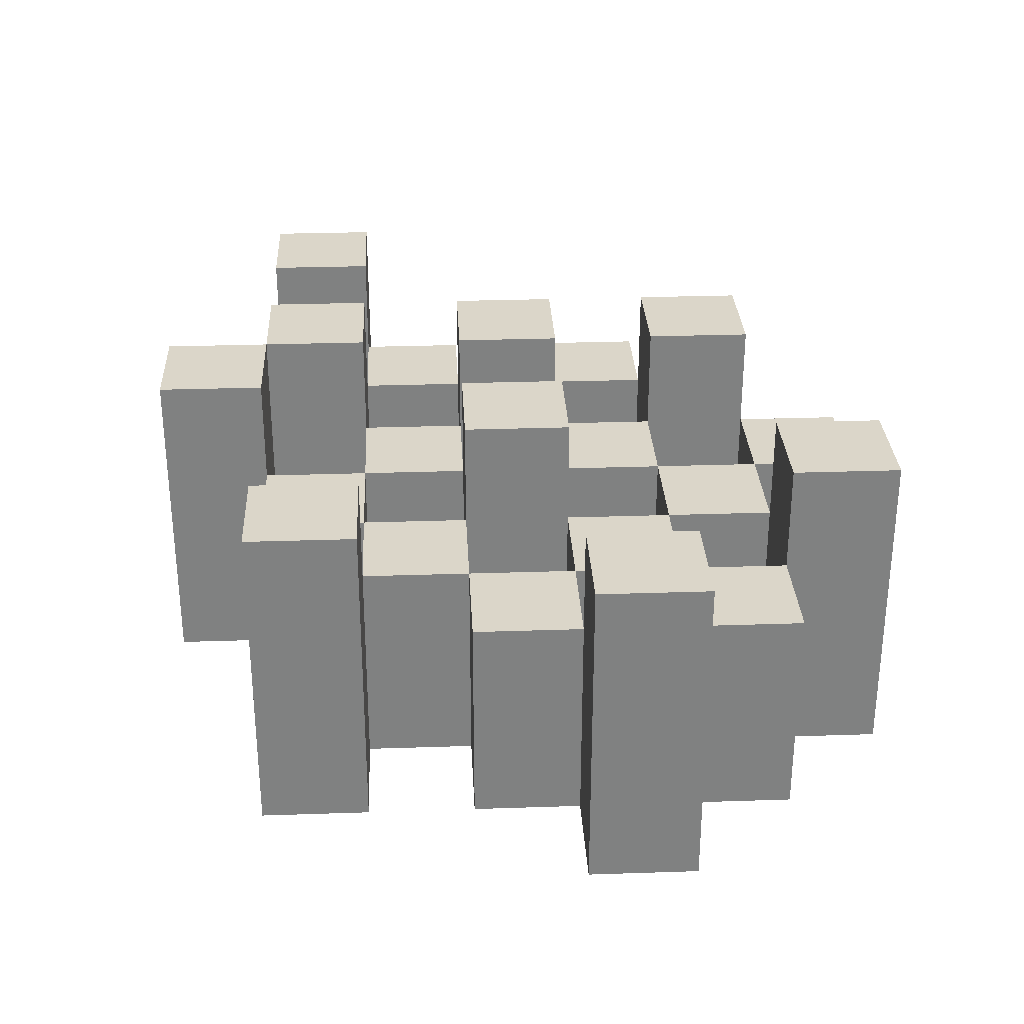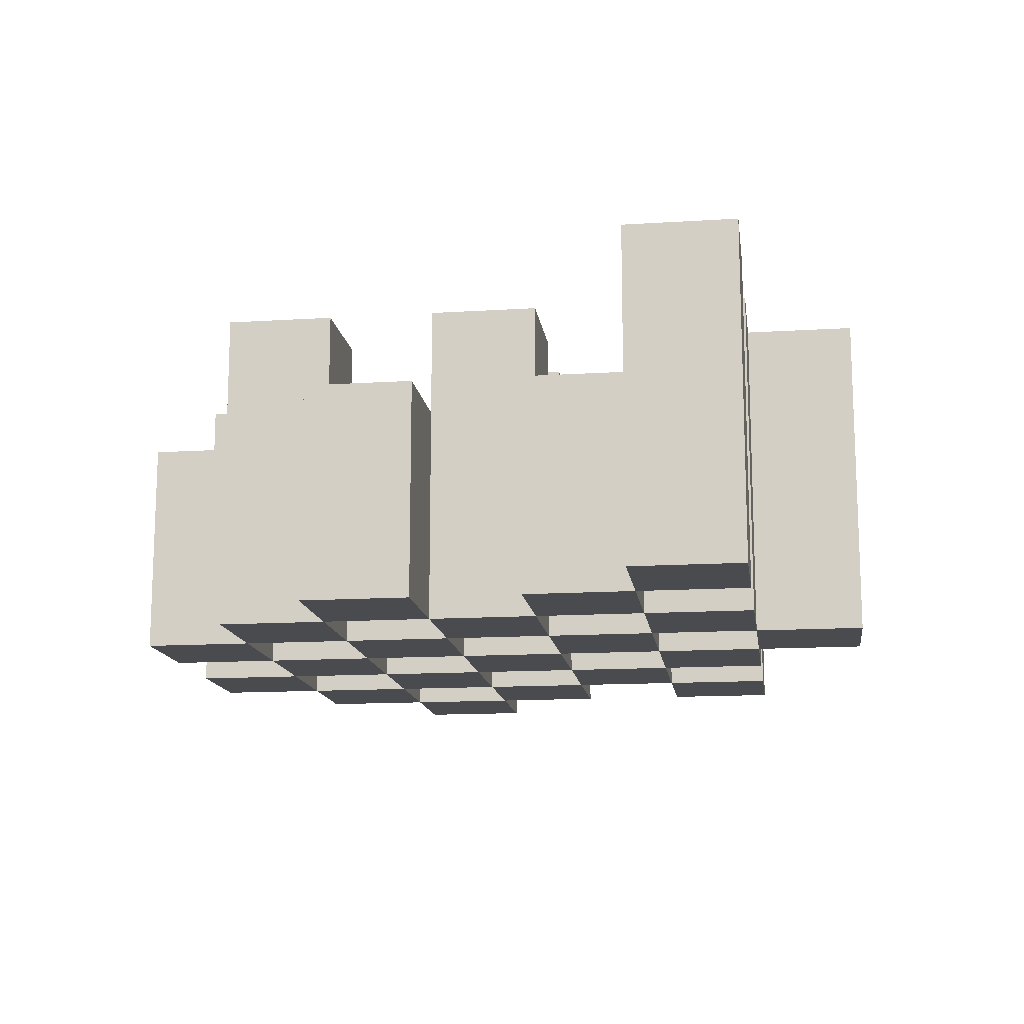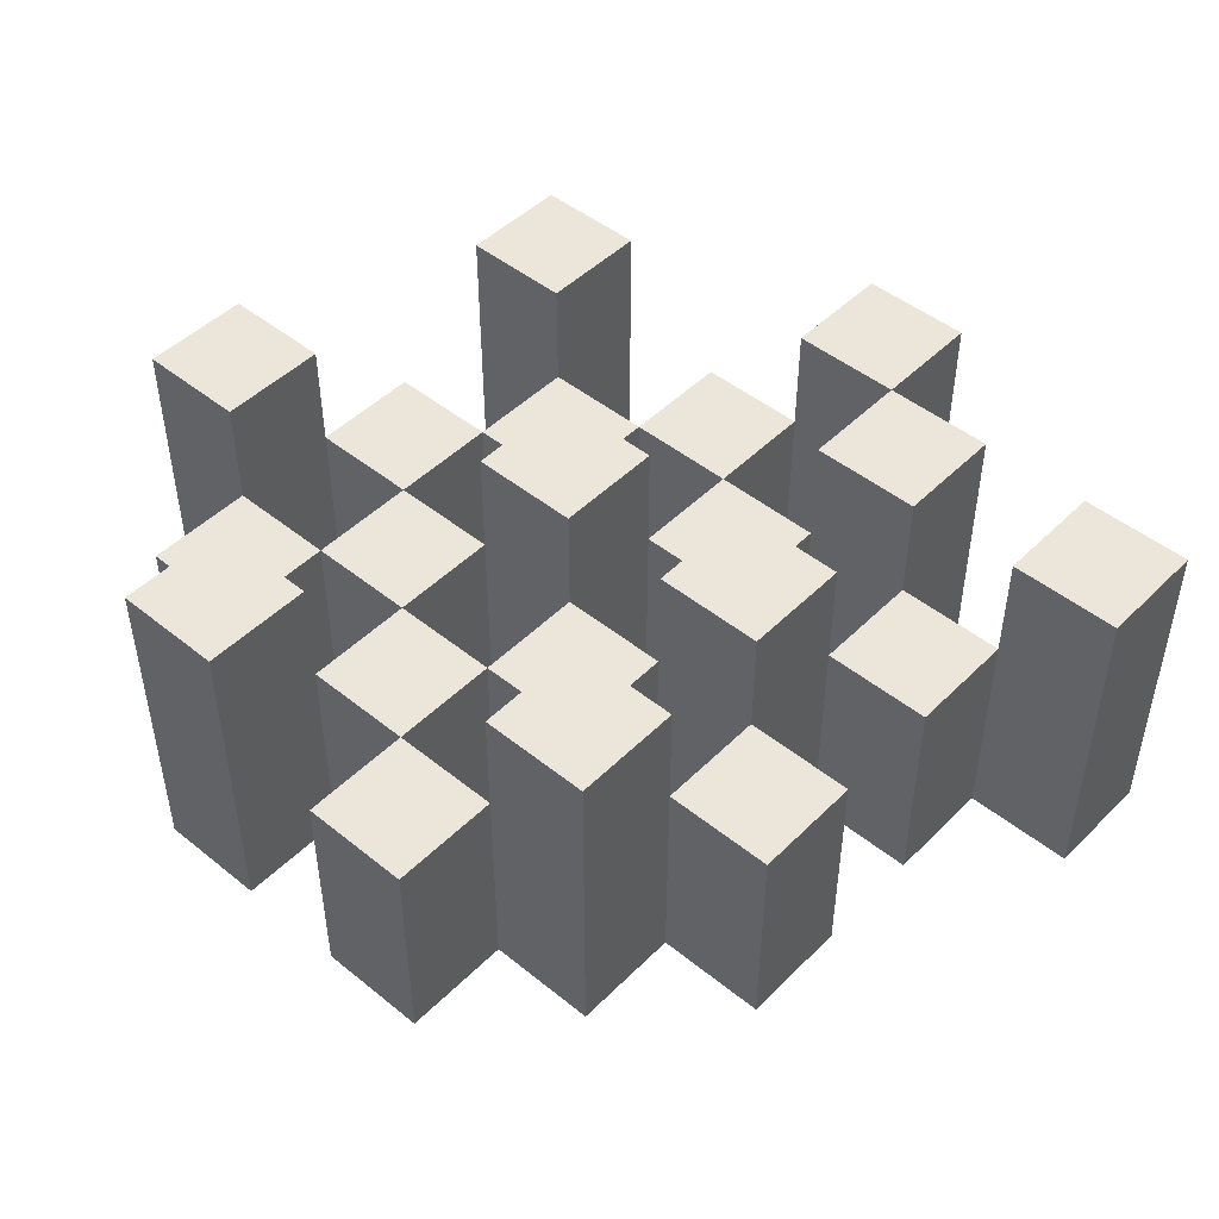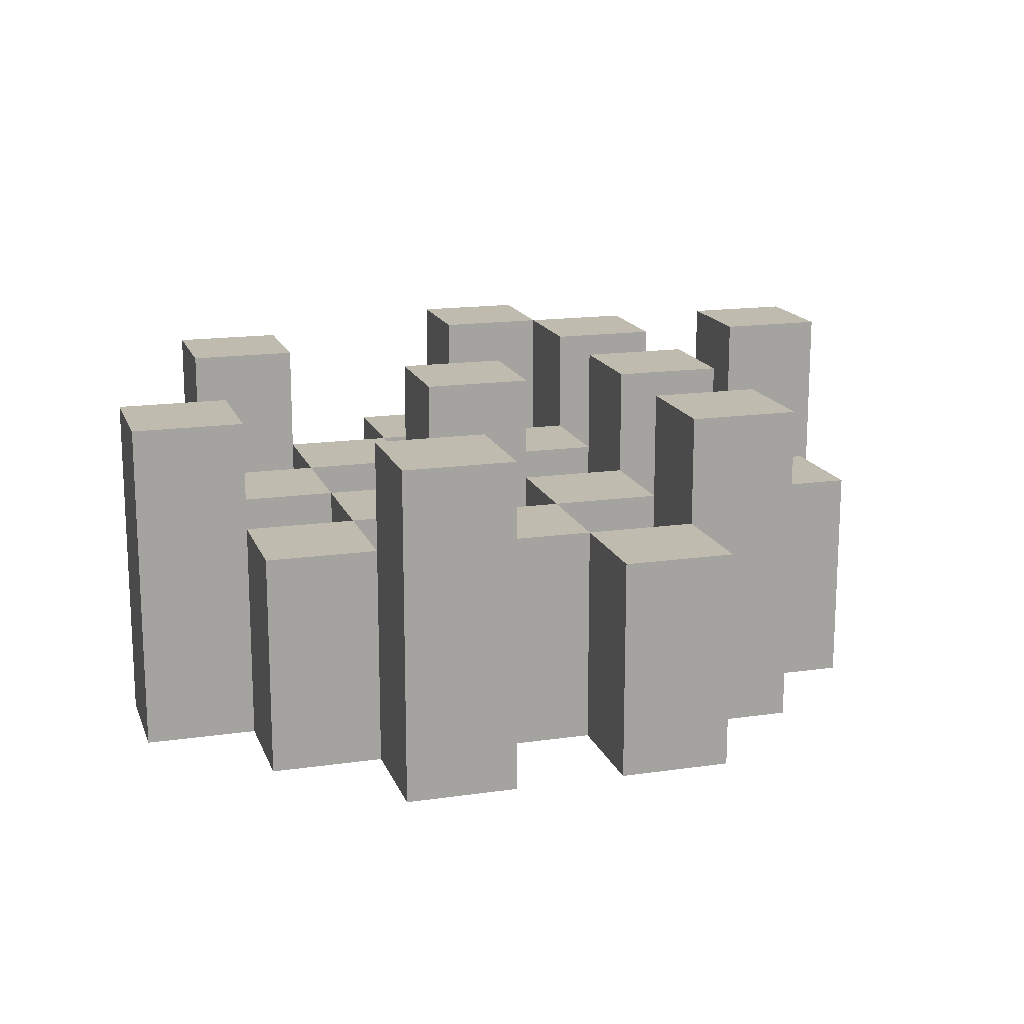
<metadata>
{"format":"obj","ext":"obj","renderer":"f3d","projection":"perspective","resolution":1024,"background":"white","views":[{"elev":30.0,"azim":-92.8,"up":"+Y"},{"elev":-14.0,"azim":97.9,"up":"+Y"},{"elev":47.5,"azim":42.2,"up":"+Y"},{"elev":16.2,"azim":-16.6,"up":"+Y"}]}
</metadata>
<code>
o
v -9 0.9 41
v -9 0.9 40.9
v -9 1.2 41
v -9 1.2 40.9
v -8.9 0.9 41.1
v -8.9 0.9 41
v -8.9 0.9 40.9
v -8.9 0.9 40.8
v -8.9 0.9 40.7
v -8.9 0.9 40.6
v -8.9 1.1 41.1
v -8.9 1.1 41
v -8.9 1.1 40.9
v -8.9 1.1 40.8
v -8.9 1.2 40.7
v -8.9 1.2 40.6
v -8.8 0.9 41.2
v -8.8 0.9 41.1
v -8.8 0.9 41
v -8.8 0.9 40.9
v -8.8 0.9 40.8
v -8.8 0.9 40.7
v -8.8 1.1 41.1
v -8.8 1.1 41
v -8.8 1.1 40.9
v -8.8 1.1 40.8
v -8.8 1.1 40.7
v -8.8 1.2 41.2
v -8.8 1.2 41.1
v -8.7 0.9 41.1
v -8.7 0.9 41
v -8.7 0.9 40.9
v -8.7 0.9 40.8
v -8.7 0.9 40.7
v -8.7 0.9 40.6
v -8.7 1.1 41.1
v -8.7 1.1 41
v -8.7 1.1 40.9
v -8.7 1.1 40.8
v -8.7 1.1 40.7
v -8.7 1.1 40.6
v -8.7 1.2 40.9
v -8.7 1.2 40.8
v -8.6 0.9 41.2
v -8.6 0.9 41.1
v -8.6 0.9 41
v -8.6 0.9 40.9
v -8.6 0.9 40.8
v -8.6 0.9 40.7
v -8.6 0.9 40.6
v -8.6 0.9 40.5
v -8.6 1.1 41.2
v -8.6 1.1 41.1
v -8.6 1.1 41
v -8.6 1.1 40.9
v -8.6 1.1 40.8
v -8.6 1.1 40.7
v -8.6 1.1 40.6
v -8.6 1.2 40.6
v -8.6 1.2 40.5
v -8.5 0.9 41.1
v -8.5 0.9 41
v -8.5 0.9 40.9
v -8.5 0.9 40.8
v -8.5 0.9 40.7
v -8.5 0.9 40.6
v -8.5 1.1 41.1
v -8.5 1.1 41
v -8.5 1.1 40.9
v -8.5 1.1 40.8
v -8.5 1.1 40.7
v -8.5 1.2 41.1
v -8.5 1.2 41
v -8.5 1.2 40.9
v -8.5 1.2 40.8
v -8.5 1.2 40.7
v -8.5 1.2 40.6
v -8.4 0.9 41
v -8.4 0.9 40.9
v -8.4 0.9 40.8
v -8.4 0.9 40.7
v -8.4 1.1 41
v -8.4 1.1 40.9
v -8.4 1.1 40.8
v -8.4 1.1 40.7
v -8.3 0.9 40.7
v -8.3 0.9 40.6
v -8.3 1.1 40.7
v -8.3 1.2 40.7
v -8.3 1.2 40.6
v -8.9 0.9 41
v -8.9 0.9 40.9
v -8.9 1.1 41
v -8.9 1.1 40.9
v -8.9 1.2 41
v -8.9 1.2 40.9
v -8.8 0.9 41.1
v -8.8 0.9 41
v -8.8 0.9 40.9
v -8.8 0.9 40.8
v -8.8 0.9 40.7
v -8.8 0.9 40.6
v -8.8 1.1 41.1
v -8.8 1.1 41
v -8.8 1.1 40.9
v -8.8 1.1 40.8
v -8.8 1.1 40.7
v -8.8 1.2 40.7
v -8.8 1.2 40.6
v -8.7 0.9 41.2
v -8.7 0.9 41.1
v -8.7 0.9 41
v -8.7 0.9 40.9
v -8.7 0.9 40.8
v -8.7 0.9 40.7
v -8.7 1.1 41.1
v -8.7 1.1 41
v -8.7 1.1 40.9
v -8.7 1.1 40.8
v -8.7 1.1 40.7
v -8.7 1.2 41.2
v -8.7 1.2 41.1
v -8.6 0.9 41.1
v -8.6 0.9 41
v -8.6 0.9 40.9
v -8.6 0.9 40.8
v -8.6 0.9 40.7
v -8.6 0.9 40.6
v -8.6 1.1 41.1
v -8.6 1.1 41
v -8.6 1.1 40.9
v -8.6 1.1 40.8
v -8.6 1.1 40.7
v -8.6 1.1 40.6
v -8.6 1.2 40.9
v -8.6 1.2 40.8
v -8.5 0.9 41.2
v -8.5 0.9 41.1
v -8.5 0.9 41
v -8.5 0.9 40.9
v -8.5 0.9 40.8
v -8.5 0.9 40.7
v -8.5 0.9 40.6
v -8.5 0.9 40.5
v -8.5 1.1 41.2
v -8.5 1.1 41.1
v -8.5 1.1 41
v -8.5 1.1 40.9
v -8.5 1.1 40.8
v -8.5 1.1 40.7
v -8.5 1.2 40.6
v -8.5 1.2 40.5
v -8.4 0.9 41.1
v -8.4 0.9 41
v -8.4 0.9 40.9
v -8.4 0.9 40.8
v -8.4 0.9 40.7
v -8.4 0.9 40.6
v -8.4 1.1 41
v -8.4 1.1 40.9
v -8.4 1.1 40.8
v -8.4 1.1 40.7
v -8.4 1.2 41.1
v -8.4 1.2 41
v -8.4 1.2 40.9
v -8.4 1.2 40.8
v -8.4 1.2 40.7
v -8.4 1.2 40.6
v -8.3 0.9 41
v -8.3 0.9 40.9
v -8.3 0.9 40.8
v -8.3 0.9 40.7
v -8.3 1.1 41
v -8.3 1.1 40.9
v -8.3 1.1 40.8
v -8.3 1.1 40.7
v -8.2 0.9 40.7
v -8.2 0.9 40.6
v -8.2 1.2 40.7
v -8.2 1.2 40.6
v -8.8 0.9 41.2
v -8.8 1.2 41.2
v -8.7 0.9 41.2
v -8.7 1.2 41.2
v -8.6 0.9 41.2
v -8.6 1.1 41.2
v -8.5 0.9 41.2
v -8.5 1.1 41.2
v -8.9 0.9 41.1
v -8.9 1.1 41.1
v -8.8 0.9 41.1
v -8.8 1.1 41.1
v -8.7 0.9 41.1
v -8.7 1.1 41.1
v -8.6 0.9 41.1
v -8.6 1.1 41.1
v -8.5 0.9 41.1
v -8.5 1.1 41.1
v -8.5 1.2 41.1
v -8.4 0.9 41.1
v -8.4 1.2 41.1
v -9 0.9 41
v -9 1.2 41
v -8.9 0.9 41
v -8.9 1.1 41
v -8.9 1.2 41
v -8.8 0.9 41
v -8.8 1.1 41
v -8.7 0.9 41
v -8.7 1.1 41
v -8.6 0.9 41
v -8.6 1.1 41
v -8.5 0.9 41
v -8.5 1.1 41
v -8.4 0.9 41
v -8.4 1.1 41
v -8.3 0.9 41
v -8.3 1.1 41
v -8.9 0.9 40.9
v -8.9 1.1 40.9
v -8.8 0.9 40.9
v -8.8 1.1 40.9
v -8.7 0.9 40.9
v -8.7 1.1 40.9
v -8.7 1.2 40.9
v -8.6 0.9 40.9
v -8.6 1.1 40.9
v -8.6 1.2 40.9
v -8.5 0.9 40.9
v -8.5 1.1 40.9
v -8.5 1.2 40.9
v -8.4 0.9 40.9
v -8.4 1.1 40.9
v -8.4 1.2 40.9
v -8.8 0.9 40.8
v -8.8 1.1 40.8
v -8.7 0.9 40.8
v -8.7 1.1 40.8
v -8.6 0.9 40.8
v -8.6 1.1 40.8
v -8.5 0.9 40.8
v -8.5 1.1 40.8
v -8.4 0.9 40.8
v -8.4 1.1 40.8
v -8.3 0.9 40.8
v -8.3 1.1 40.8
v -8.9 0.9 40.7
v -8.9 1.2 40.7
v -8.8 0.9 40.7
v -8.8 1.1 40.7
v -8.8 1.2 40.7
v -8.7 0.9 40.7
v -8.7 1.1 40.7
v -8.6 0.9 40.7
v -8.6 1.1 40.7
v -8.5 0.9 40.7
v -8.5 1.1 40.7
v -8.5 1.2 40.7
v -8.4 0.9 40.7
v -8.4 1.1 40.7
v -8.4 1.2 40.7
v -8.3 0.9 40.7
v -8.3 1.1 40.7
v -8.3 1.2 40.7
v -8.2 0.9 40.7
v -8.2 1.2 40.7
v -8.6 0.9 40.6
v -8.6 1.1 40.6
v -8.6 1.2 40.6
v -8.5 0.9 40.6
v -8.5 1.2 40.6
v -8.8 0.9 41.1
v -8.8 1.1 41.1
v -8.8 1.2 41.1
v -8.7 0.9 41.1
v -8.7 1.1 41.1
v -8.7 1.2 41.1
v -8.6 0.9 41.1
v -8.6 1.1 41.1
v -8.5 0.9 41.1
v -8.5 1.1 41.1
v -8.9 0.9 41
v -8.9 1.1 41
v -8.8 0.9 41
v -8.8 1.1 41
v -8.7 0.9 41
v -8.7 1.1 41
v -8.6 0.9 41
v -8.6 1.1 41
v -8.5 0.9 41
v -8.5 1.1 41
v -8.5 1.2 41
v -8.4 0.9 41
v -8.4 1.1 41
v -8.4 1.2 41
v -9 0.9 40.9
v -9 1.2 40.9
v -8.9 0.9 40.9
v -8.9 1.1 40.9
v -8.9 1.2 40.9
v -8.8 0.9 40.9
v -8.8 1.1 40.9
v -8.7 0.9 40.9
v -8.7 1.1 40.9
v -8.6 0.9 40.9
v -8.6 1.1 40.9
v -8.5 0.9 40.9
v -8.5 1.1 40.9
v -8.4 0.9 40.9
v -8.4 1.1 40.9
v -8.3 0.9 40.9
v -8.3 1.1 40.9
v -8.9 0.9 40.8
v -8.9 1.1 40.8
v -8.8 0.9 40.8
v -8.8 1.1 40.8
v -8.7 0.9 40.8
v -8.7 1.1 40.8
v -8.7 1.2 40.8
v -8.6 0.9 40.8
v -8.6 1.1 40.8
v -8.6 1.2 40.8
v -8.5 0.9 40.8
v -8.5 1.1 40.8
v -8.5 1.2 40.8
v -8.4 0.9 40.8
v -8.4 1.1 40.8
v -8.4 1.2 40.8
v -8.8 0.9 40.7
v -8.8 1.1 40.7
v -8.7 0.9 40.7
v -8.7 1.1 40.7
v -8.6 0.9 40.7
v -8.6 1.1 40.7
v -8.5 0.9 40.7
v -8.5 1.1 40.7
v -8.4 0.9 40.7
v -8.4 1.1 40.7
v -8.3 0.9 40.7
v -8.3 1.1 40.7
v -8.9 0.9 40.6
v -8.9 1.2 40.6
v -8.8 0.9 40.6
v -8.8 1.2 40.6
v -8.7 0.9 40.6
v -8.7 1.1 40.6
v -8.6 0.9 40.6
v -8.6 1.1 40.6
v -8.5 0.9 40.6
v -8.5 1.2 40.6
v -8.4 0.9 40.6
v -8.4 1.2 40.6
v -8.3 0.9 40.6
v -8.3 1.2 40.6
v -8.2 0.9 40.6
v -8.2 1.2 40.6
v -8.6 0.9 40.5
v -8.6 1.2 40.5
v -8.5 0.9 40.5
v -8.5 1.2 40.5
v -8.8 0.9 41.2
v -8.7 0.9 41.2
v -8.6 0.9 41.2
v -8.5 0.9 41.2
v -8.9 0.9 41.1
v -8.8 0.9 41.1
v -8.7 0.9 41.1
v -8.6 0.9 41.1
v -8.5 0.9 41.1
v -8.4 0.9 41.1
v -9 0.9 41
v -8.9 0.9 41
v -8.8 0.9 41
v -8.7 0.9 41
v -8.6 0.9 41
v -8.5 0.9 41
v -8.4 0.9 41
v -8.3 0.9 41
v -9 0.9 40.9
v -8.9 0.9 40.9
v -8.8 0.9 40.9
v -8.7 0.9 40.9
v -8.6 0.9 40.9
v -8.5 0.9 40.9
v -8.4 0.9 40.9
v -8.3 0.9 40.9
v -8.9 0.9 40.8
v -8.8 0.9 40.8
v -8.7 0.9 40.8
v -8.6 0.9 40.8
v -8.5 0.9 40.8
v -8.4 0.9 40.8
v -8.3 0.9 40.8
v -8.9 0.9 40.7
v -8.8 0.9 40.7
v -8.7 0.9 40.7
v -8.6 0.9 40.7
v -8.5 0.9 40.7
v -8.4 0.9 40.7
v -8.3 0.9 40.7
v -8.2 0.9 40.7
v -8.9 0.9 40.6
v -8.8 0.9 40.6
v -8.7 0.9 40.6
v -8.6 0.9 40.6
v -8.5 0.9 40.6
v -8.4 0.9 40.6
v -8.3 0.9 40.6
v -8.2 0.9 40.6
v -8.6 0.9 40.5
v -8.5 0.9 40.5
v -8.6 1.1 41.2
v -8.5 1.1 41.2
v -8.9 1.1 41.1
v -8.8 1.1 41.1
v -8.7 1.1 41.1
v -8.6 1.1 41.1
v -8.5 1.1 41.1
v -8.9 1.1 41
v -8.8 1.1 41
v -8.7 1.1 41
v -8.6 1.1 41
v -8.5 1.1 41
v -8.4 1.1 41
v -8.3 1.1 41
v -8.9 1.1 40.9
v -8.8 1.1 40.9
v -8.7 1.1 40.9
v -8.6 1.1 40.9
v -8.5 1.1 40.9
v -8.4 1.1 40.9
v -8.3 1.1 40.9
v -8.9 1.1 40.8
v -8.8 1.1 40.8
v -8.7 1.1 40.8
v -8.6 1.1 40.8
v -8.5 1.1 40.8
v -8.4 1.1 40.8
v -8.3 1.1 40.8
v -8.8 1.1 40.7
v -8.7 1.1 40.7
v -8.6 1.1 40.7
v -8.5 1.1 40.7
v -8.4 1.1 40.7
v -8.3 1.1 40.7
v -8.7 1.1 40.6
v -8.6 1.1 40.6
v -8.8 1.2 41.2
v -8.7 1.2 41.2
v -8.8 1.2 41.1
v -8.7 1.2 41.1
v -8.5 1.2 41.1
v -8.4 1.2 41.1
v -9 1.2 41
v -8.9 1.2 41
v -8.5 1.2 41
v -8.4 1.2 41
v -9 1.2 40.9
v -8.9 1.2 40.9
v -8.7 1.2 40.9
v -8.6 1.2 40.9
v -8.5 1.2 40.9
v -8.4 1.2 40.9
v -8.7 1.2 40.8
v -8.6 1.2 40.8
v -8.5 1.2 40.8
v -8.4 1.2 40.8
v -8.9 1.2 40.7
v -8.8 1.2 40.7
v -8.5 1.2 40.7
v -8.4 1.2 40.7
v -8.3 1.2 40.7
v -8.2 1.2 40.7
v -8.9 1.2 40.6
v -8.8 1.2 40.6
v -8.6 1.2 40.6
v -8.5 1.2 40.6
v -8.4 1.2 40.6
v -8.3 1.2 40.6
v -8.2 1.2 40.6
v -8.6 1.2 40.5
v -8.5 1.2 40.5
f 3 2 1
f 4 2 3
f 11 6 5
f 12 6 11
f 13 8 7
f 14 8 13
f 15 10 9
f 16 10 15
f 23 18 17
f 24 20 19
f 25 20 24
f 26 22 21
f 27 22 26
f 28 23 17
f 29 23 28
f 36 31 30
f 37 31 36
f 38 33 32
f 39 33 38
f 40 35 34
f 41 35 40
f 42 39 38
f 43 39 42
f 52 45 44
f 53 45 52
f 54 47 46
f 55 47 54
f 56 49 48
f 57 49 56
f 58 51 50
f 59 51 58
f 60 51 59
f 67 62 61
f 68 62 67
f 69 64 63
f 70 64 69
f 71 66 65
f 72 68 67
f 73 68 72
f 74 70 69
f 75 70 74
f 76 66 71
f 77 66 76
f 82 79 78
f 83 79 82
f 84 81 80
f 85 81 84
f 88 87 86
f 89 87 88
f 90 87 89
f 91 92 93
f 93 92 94
f 93 94 95
f 95 94 96
f 97 98 103
f 103 98 104
f 99 100 105
f 105 100 106
f 101 102 107
f 107 102 108
f 108 102 109
f 110 111 116
f 112 113 117
f 117 113 118
f 114 115 119
f 119 115 120
f 110 116 121
f 121 116 122
f 123 124 129
f 129 124 130
f 125 126 131
f 131 126 132
f 127 128 133
f 133 128 134
f 131 132 135
f 135 132 136
f 137 138 145
f 145 138 146
f 139 140 147
f 147 140 148
f 141 142 149
f 149 142 150
f 143 144 151
f 151 144 152
f 153 154 159
f 155 156 160
f 160 156 161
f 157 158 162
f 153 159 163
f 163 159 164
f 160 161 165
f 165 161 166
f 162 158 167
f 167 158 168
f 169 170 173
f 173 170 174
f 171 172 175
f 175 172 176
f 177 178 179
f 179 178 180
f 183 182 181
f 184 182 183
f 187 186 185
f 188 186 187
f 191 190 189
f 192 190 191
f 195 194 193
f 196 194 195
f 200 198 197
f 200 199 198
f 201 199 200
f 204 203 202
f 205 203 204
f 206 203 205
f 209 208 207
f 210 208 209
f 213 212 211
f 214 212 213
f 217 216 215
f 218 216 217
f 221 220 219
f 222 220 221
f 226 224 223
f 226 225 224
f 227 225 226
f 228 225 227
f 232 230 229
f 232 231 230
f 233 231 232
f 234 231 233
f 237 236 235
f 238 236 237
f 241 240 239
f 242 240 241
f 245 244 243
f 246 244 245
f 249 248 247
f 250 248 249
f 251 248 250
f 254 253 252
f 255 253 254
f 259 257 256
f 259 258 257
f 260 258 259
f 261 258 260
f 265 263 262
f 265 264 263
f 266 264 265
f 270 268 267
f 270 269 268
f 271 269 270
f 272 273 275
f 273 274 275
f 275 274 276
f 276 274 277
f 278 279 280
f 280 279 281
f 282 283 284
f 284 283 285
f 286 287 288
f 288 287 289
f 290 291 293
f 291 292 293
f 293 292 294
f 294 292 295
f 296 297 298
f 298 297 299
f 299 297 300
f 301 302 303
f 303 302 304
f 305 306 307
f 307 306 308
f 309 310 311
f 311 310 312
f 313 314 315
f 315 314 316
f 317 318 320
f 318 319 320
f 320 319 321
f 321 319 322
f 323 324 326
f 324 325 326
f 326 325 327
f 327 325 328
f 329 330 331
f 331 330 332
f 333 334 335
f 335 334 336
f 337 338 339
f 339 338 340
f 341 342 343
f 343 342 344
f 345 346 347
f 347 346 348
f 349 350 351
f 351 350 352
f 353 354 355
f 355 354 356
f 357 358 359
f 359 358 360
f 366 362 361
f 367 362 366
f 368 364 363
f 369 364 368
f 372 366 365
f 373 366 372
f 374 368 367
f 375 368 374
f 376 370 369
f 377 370 376
f 379 372 371
f 380 372 379
f 381 374 373
f 382 374 381
f 383 376 375
f 384 376 383
f 385 378 377
f 386 378 385
f 387 381 380
f 388 381 387
f 389 383 382
f 390 383 389
f 391 385 384
f 392 385 391
f 395 389 388
f 396 389 395
f 397 391 390
f 398 391 397
f 399 393 392
f 400 393 399
f 402 395 394
f 403 395 402
f 404 397 396
f 405 397 404
f 406 399 398
f 407 399 406
f 408 401 400
f 409 401 408
f 410 406 405
f 411 406 410
f 412 413 417
f 417 413 418
f 414 415 419
f 419 415 420
f 416 417 421
f 421 417 422
f 420 421 427
f 427 421 428
f 422 423 429
f 429 423 430
f 424 425 431
f 431 425 432
f 426 427 433
f 433 427 434
f 434 435 440
f 440 435 441
f 436 437 442
f 442 437 443
f 438 439 444
f 444 439 445
f 441 442 446
f 446 442 447
f 448 449 450
f 450 449 451
f 452 453 456
f 456 453 457
f 454 455 458
f 458 455 459
f 460 461 464
f 464 461 465
f 462 463 466
f 466 463 467
f 468 469 474
f 474 469 475
f 470 471 477
f 477 471 478
f 472 473 479
f 479 473 480
f 476 477 481
f 481 477 482

</code>
